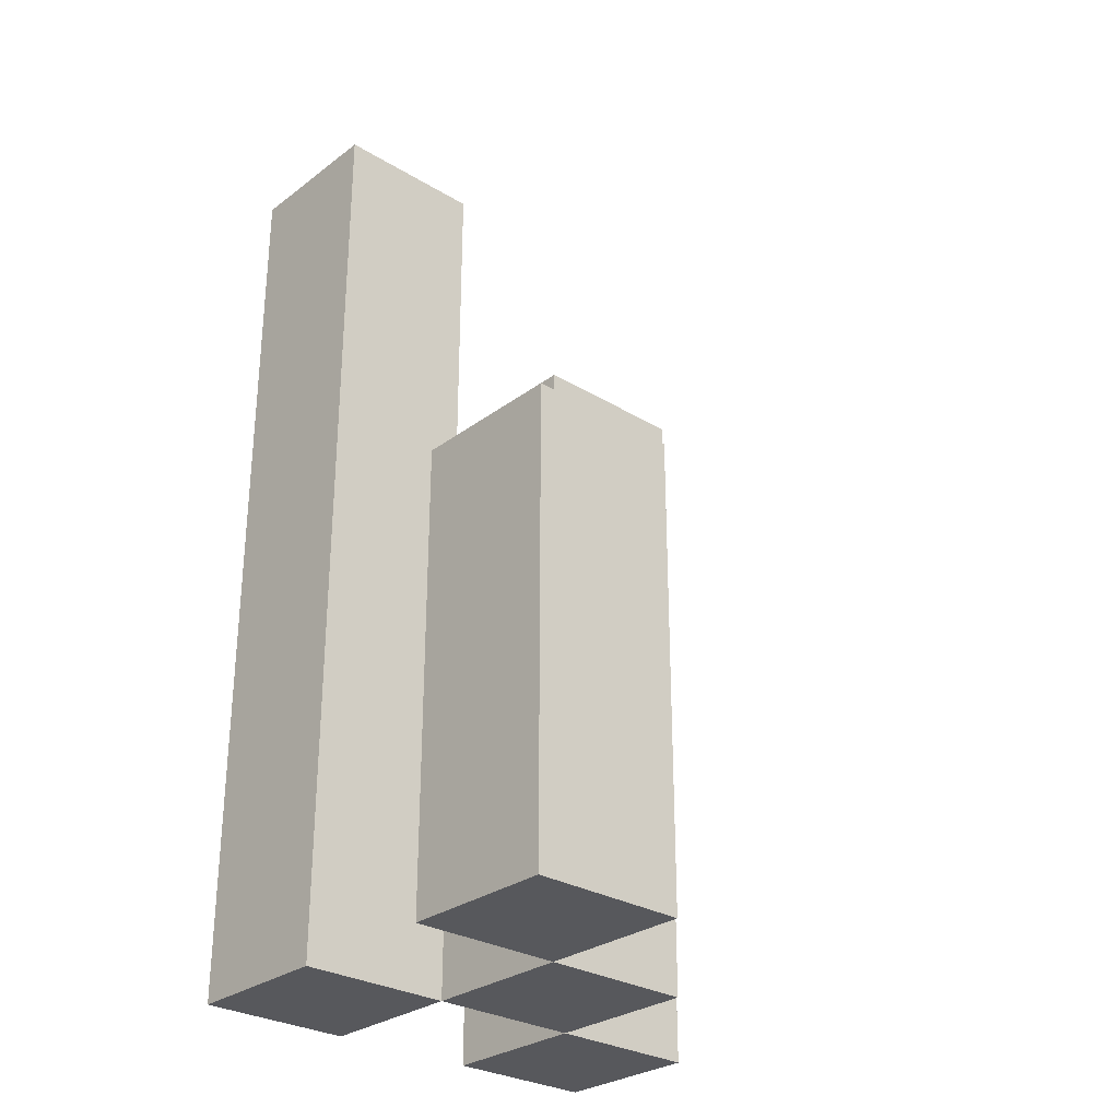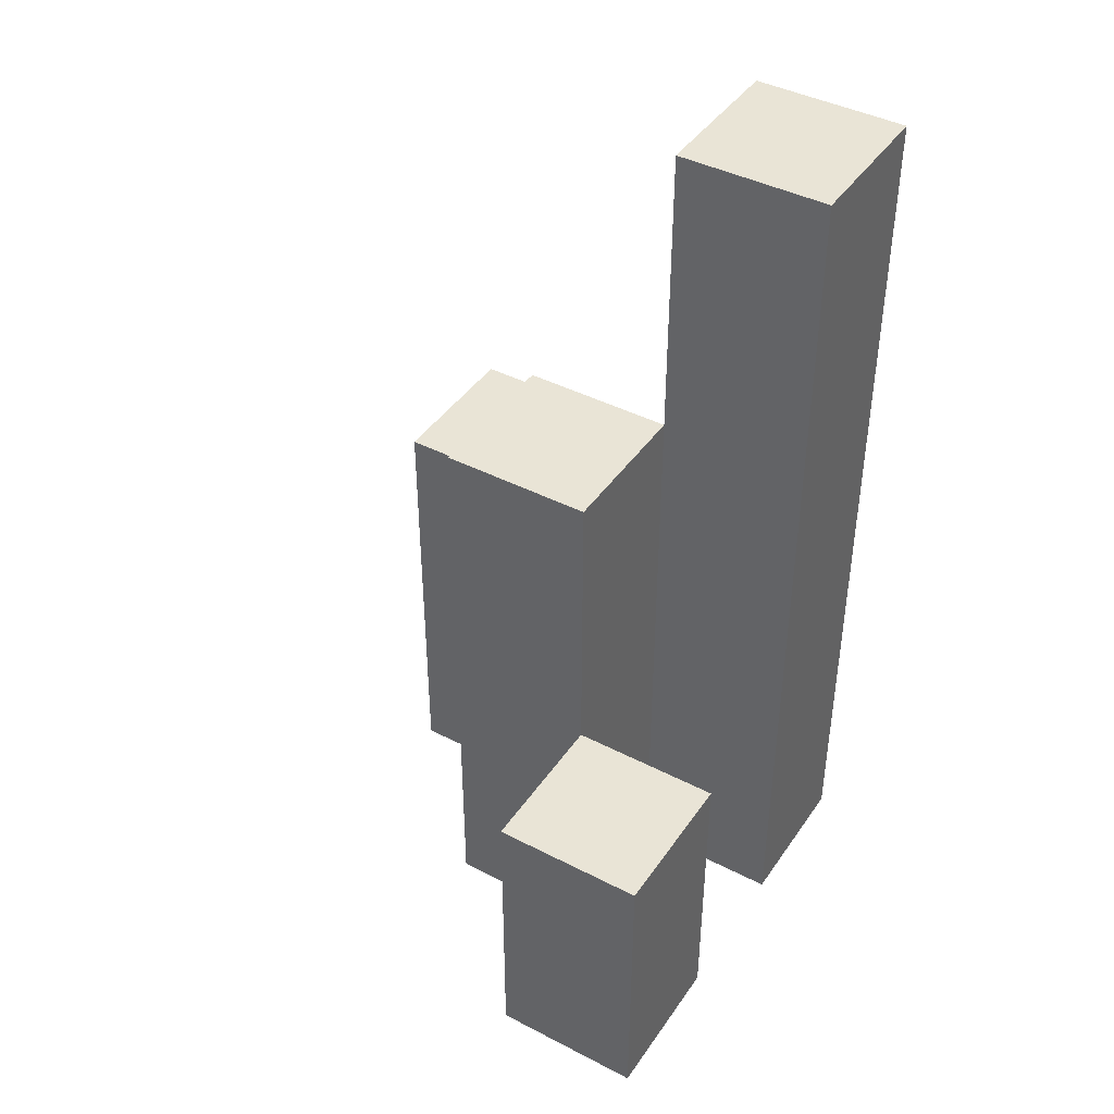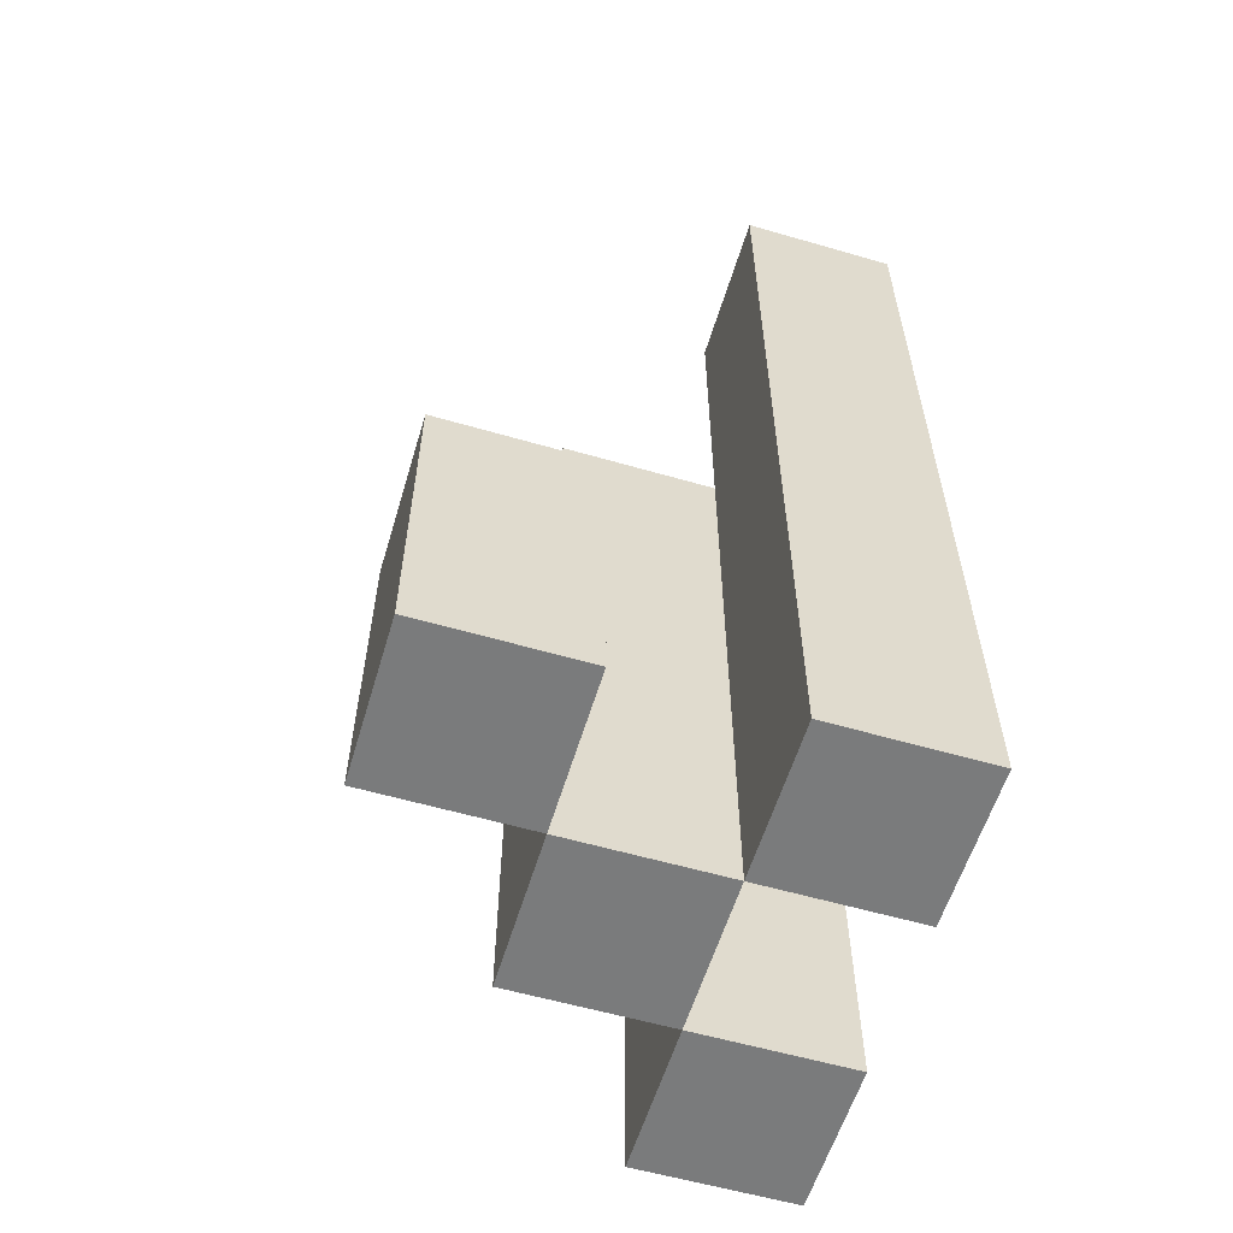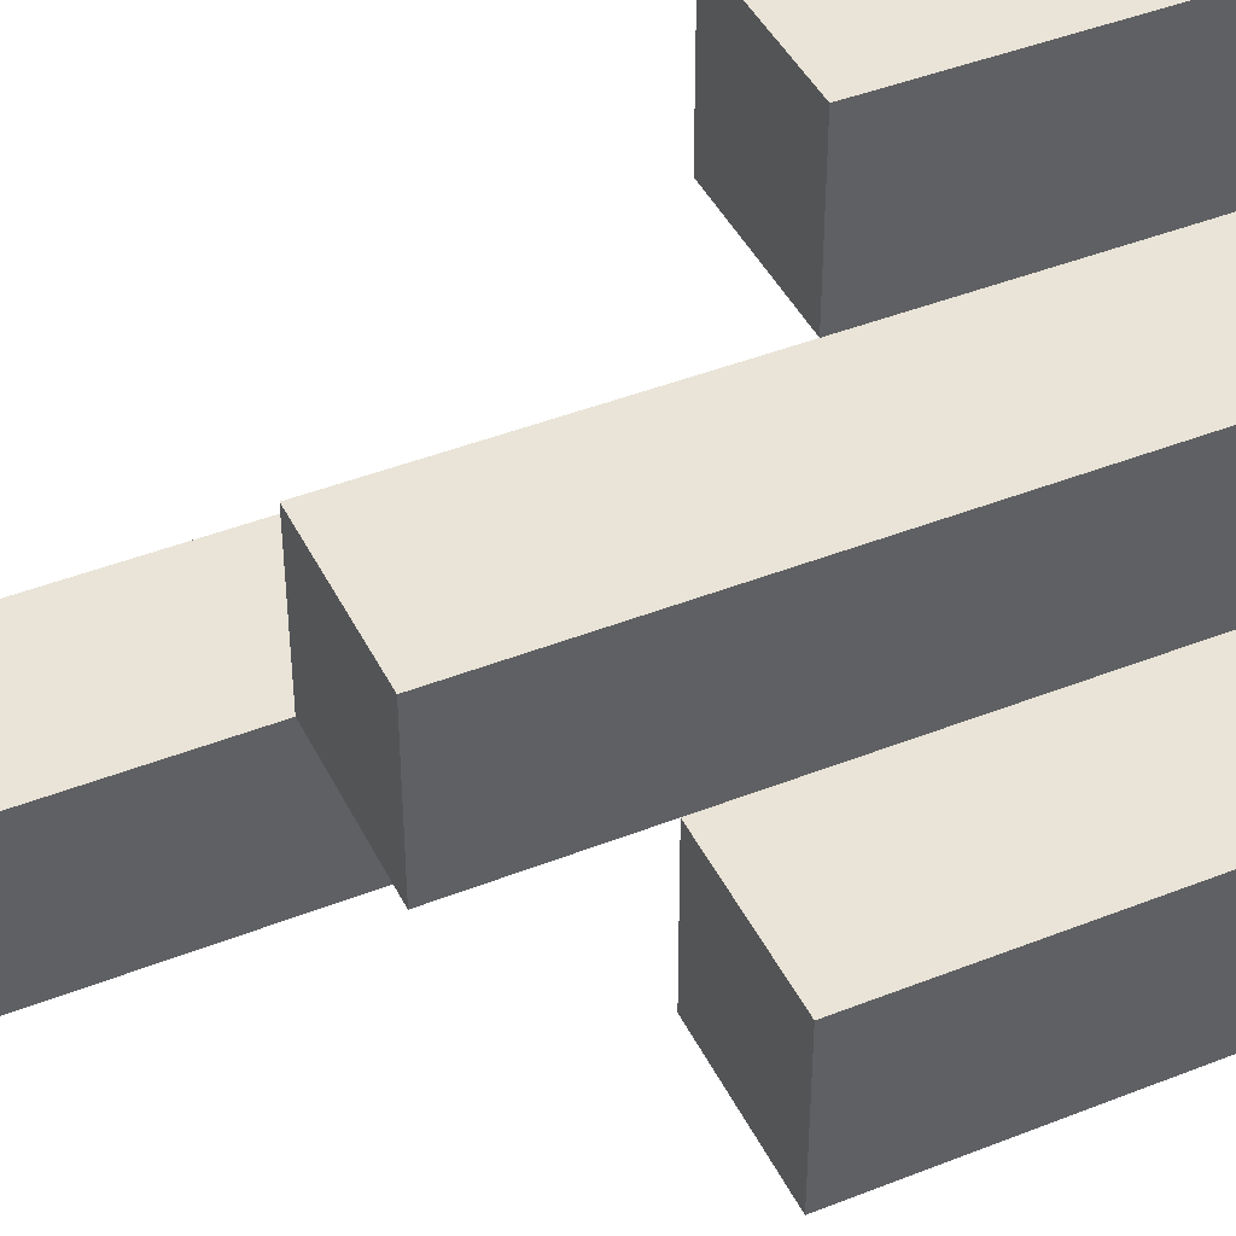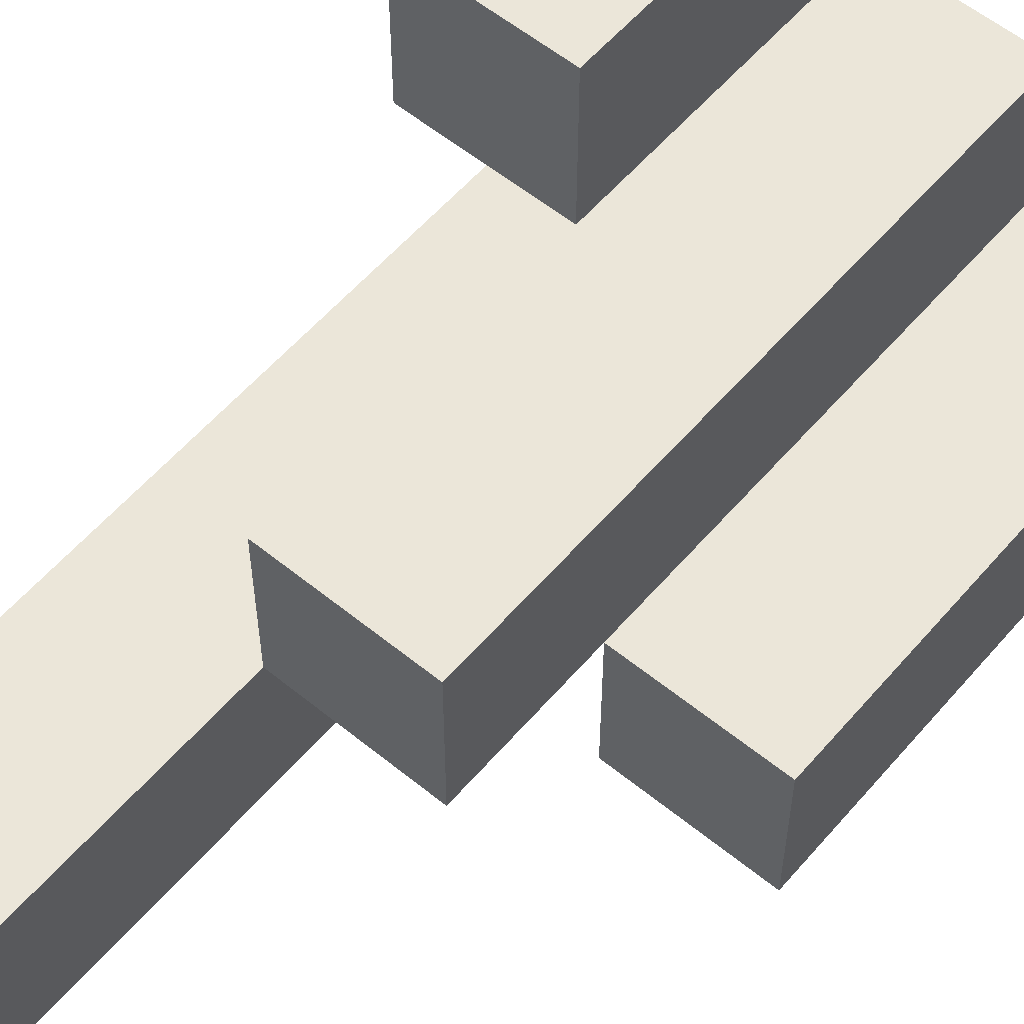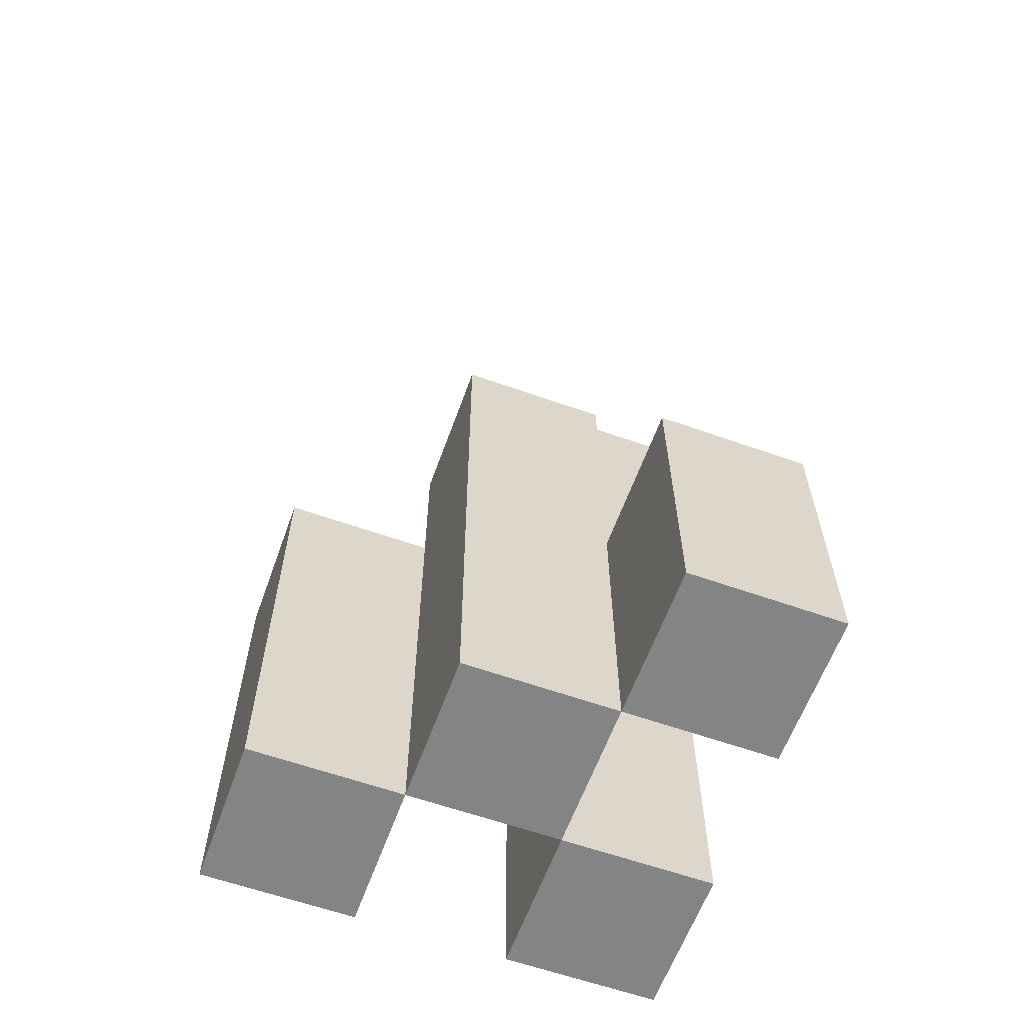
<metadata>
{"format":"obj","ext":"obj","renderer":"f3d","projection":"perspective","resolution":1024,"background":"white","views":[{"elev":-28.8,"azim":-132.1,"up":"+Y"},{"elev":42.4,"azim":31.7,"up":"+Y"},{"elev":-58.3,"azim":73.3,"up":"+Y"},{"elev":43.5,"azim":-115.0,"up":"+Z"},{"elev":57.4,"azim":-139.8,"up":"+Z"},{"elev":-61.5,"azim":-19.8,"up":"+Y"}]}
</metadata>
<code>
o
v 29.8 0.9 -13.1
v 29.8 0.9 -13
v 29.8 0.9 -12.9
v 29.8 0.9 -12.8
v 29.8 1.1 -12.9
v 29.8 1.1 -12.8
v 29.8 1.5 -13.1
v 29.8 1.5 -13
v 29.7 0.9 -13
v 29.7 0.9 -12.9
v 29.7 1.1 -12.9
v 29.7 1.3 -13
v 29.7 1.3 -12.9
v 29.6 0.9 -13.1
v 29.6 0.9 -13
v 29.6 1.2 -13.1
v 29.6 1.2 -13
v 29.7 0.9 -13.1
v 29.7 0.9 -13
v 29.7 0.9 -12.9
v 29.7 0.9 -12.8
v 29.7 1.1 -12.9
v 29.7 1.1 -12.8
v 29.7 1.3 -13
v 29.7 1.5 -13.1
v 29.7 1.5 -13
v 29.6 0.9 -13
v 29.6 0.9 -12.9
v 29.6 1.2 -13
v 29.6 1.3 -13
v 29.6 1.3 -12.9
v 29.5 0.9 -13.1
v 29.5 0.9 -13
v 29.5 1.2 -13.1
v 29.5 1.2 -13
v 29.8 0.9 -13.1
v 29.8 1.5 -13.1
v 29.7 0.9 -13.1
v 29.7 1.5 -13.1
v 29.6 0.9 -13.1
v 29.6 1.2 -13.1
v 29.5 0.9 -13.1
v 29.5 1.2 -13.1
v 29.7 0.9 -13
v 29.7 1.3 -13
v 29.6 0.9 -13
v 29.6 1.2 -13
v 29.6 1.3 -13
v 29.8 0.9 -12.9
v 29.8 1.1 -12.9
v 29.7 0.9 -12.9
v 29.7 1.1 -12.9
v 29.8 0.9 -13
v 29.8 1.5 -13
v 29.7 0.9 -13
v 29.7 1.3 -13
v 29.7 1.5 -13
v 29.6 0.9 -13
v 29.6 1.2 -13
v 29.5 0.9 -13
v 29.5 1.2 -13
v 29.7 0.9 -12.9
v 29.7 1.1 -12.9
v 29.7 1.3 -12.9
v 29.6 0.9 -12.9
v 29.6 1.3 -12.9
v 29.8 0.9 -12.8
v 29.8 1.1 -12.8
v 29.7 0.9 -12.8
v 29.7 1.1 -12.8
v 29.8 0.9 -13.1
v 29.7 0.9 -13.1
v 29.6 0.9 -13.1
v 29.5 0.9 -13.1
v 29.8 0.9 -13
v 29.7 0.9 -13
v 29.6 0.9 -13
v 29.5 0.9 -13
v 29.8 0.9 -12.9
v 29.7 0.9 -12.9
v 29.6 0.9 -12.9
v 29.8 0.9 -12.8
v 29.7 0.9 -12.8
v 29.8 1.1 -12.9
v 29.7 1.1 -12.9
v 29.8 1.1 -12.8
v 29.7 1.1 -12.8
v 29.6 1.2 -13.1
v 29.5 1.2 -13.1
v 29.6 1.2 -13
v 29.5 1.2 -13
v 29.7 1.3 -13
v 29.6 1.3 -13
v 29.7 1.3 -12.9
v 29.6 1.3 -12.9
v 29.8 1.5 -13.1
v 29.7 1.5 -13.1
v 29.8 1.5 -13
v 29.7 1.5 -13
f 5 4 3
f 6 4 5
f 7 2 1
f 8 2 7
f 11 10 9
f 12 11 9
f 13 11 12
f 16 15 14
f 17 15 16
f 20 21 22
f 22 21 23
f 18 19 24
f 18 24 25
f 25 24 26
f 27 28 29
f 29 28 30
f 30 28 31
f 32 33 34
f 34 33 35
f 38 37 36
f 39 37 38
f 42 41 40
f 43 41 42
f 46 45 44
f 47 45 46
f 48 45 47
f 51 50 49
f 52 50 51
f 53 54 55
f 55 54 56
f 56 54 57
f 58 59 60
f 60 59 61
f 62 63 65
f 63 64 65
f 65 64 66
f 67 68 69
f 69 68 70
f 75 72 71
f 76 72 75
f 77 74 73
f 78 74 77
f 80 77 76
f 81 77 80
f 82 80 79
f 83 80 82
f 84 85 86
f 86 85 87
f 88 89 90
f 90 89 91
f 92 93 94
f 94 93 95
f 96 97 98
f 98 97 99

</code>
